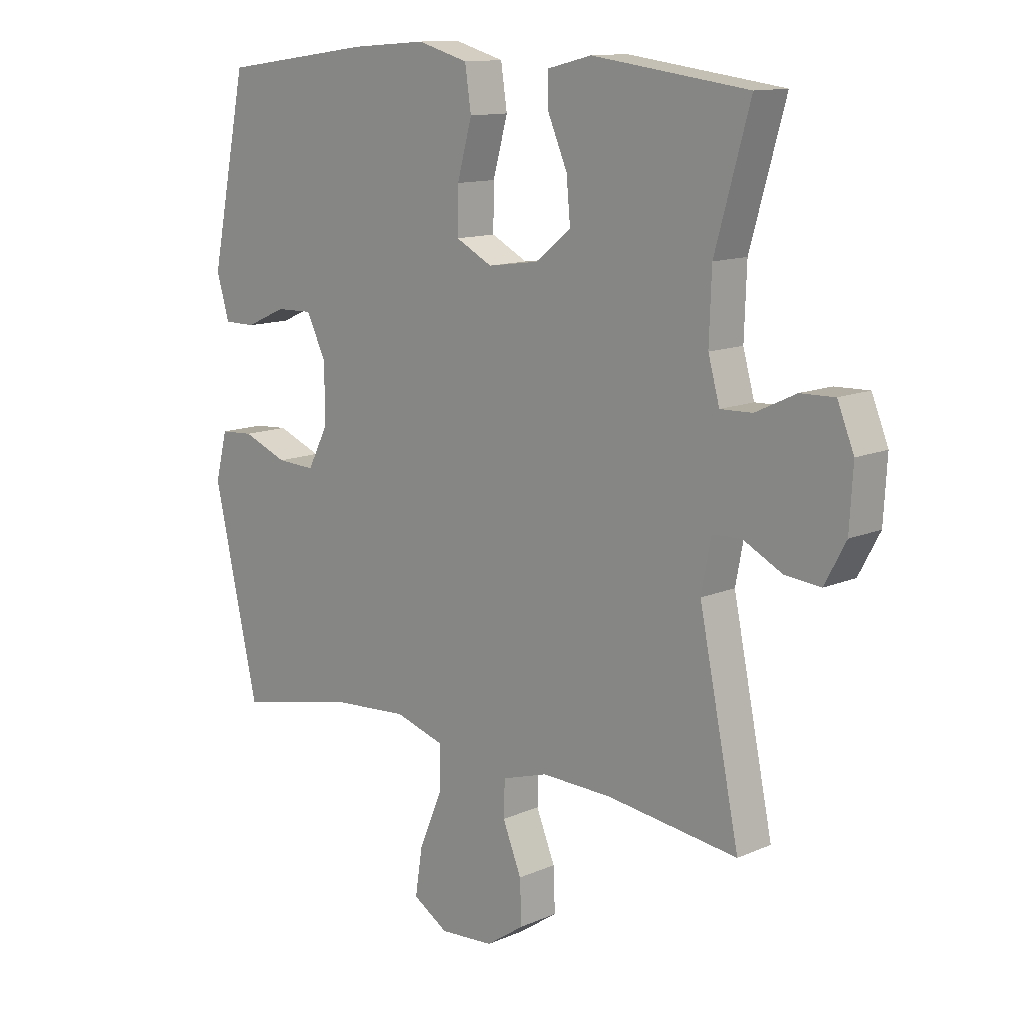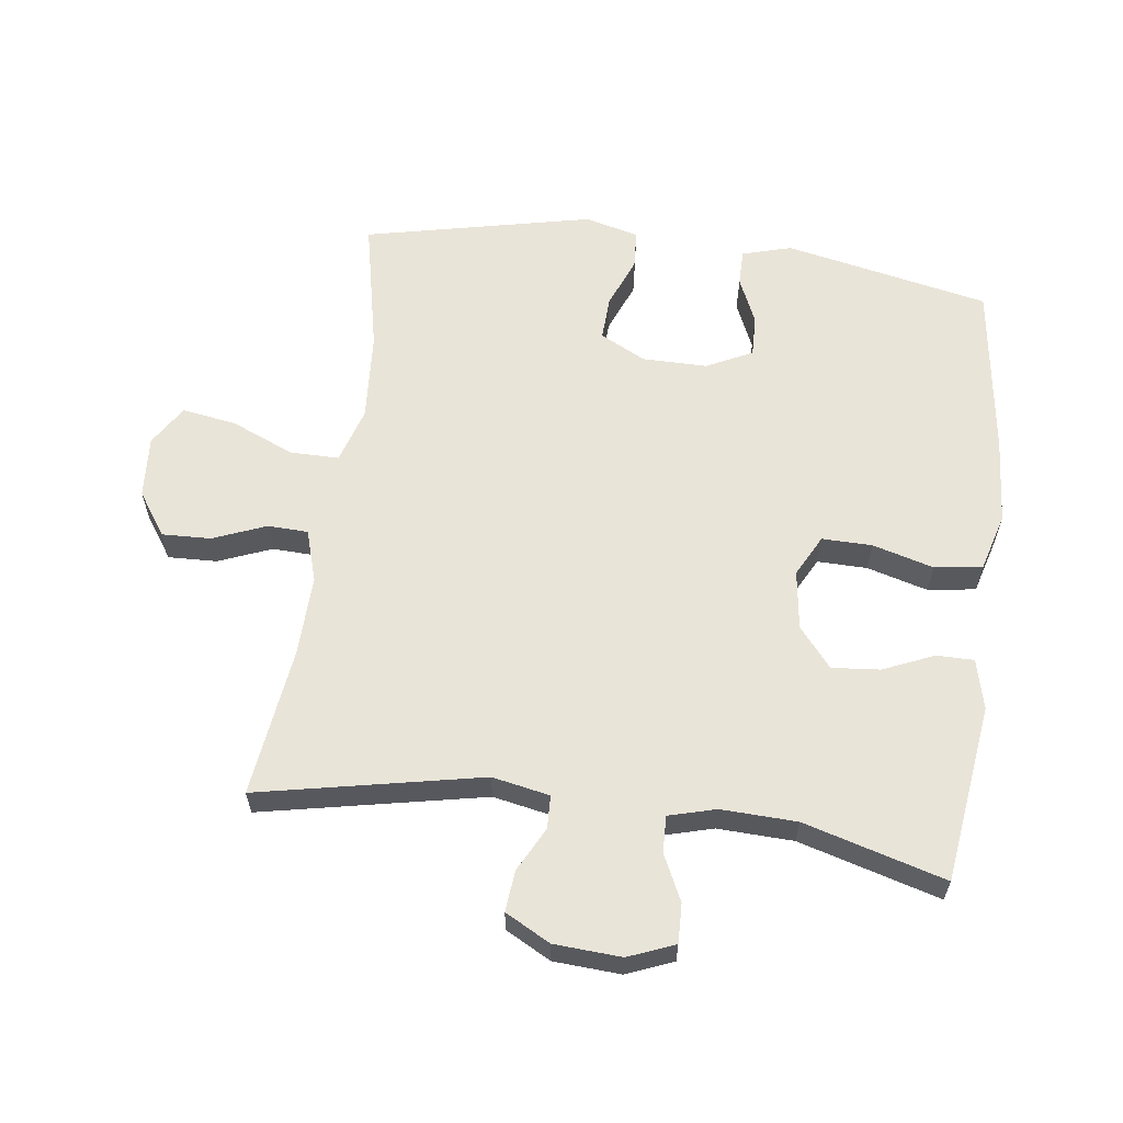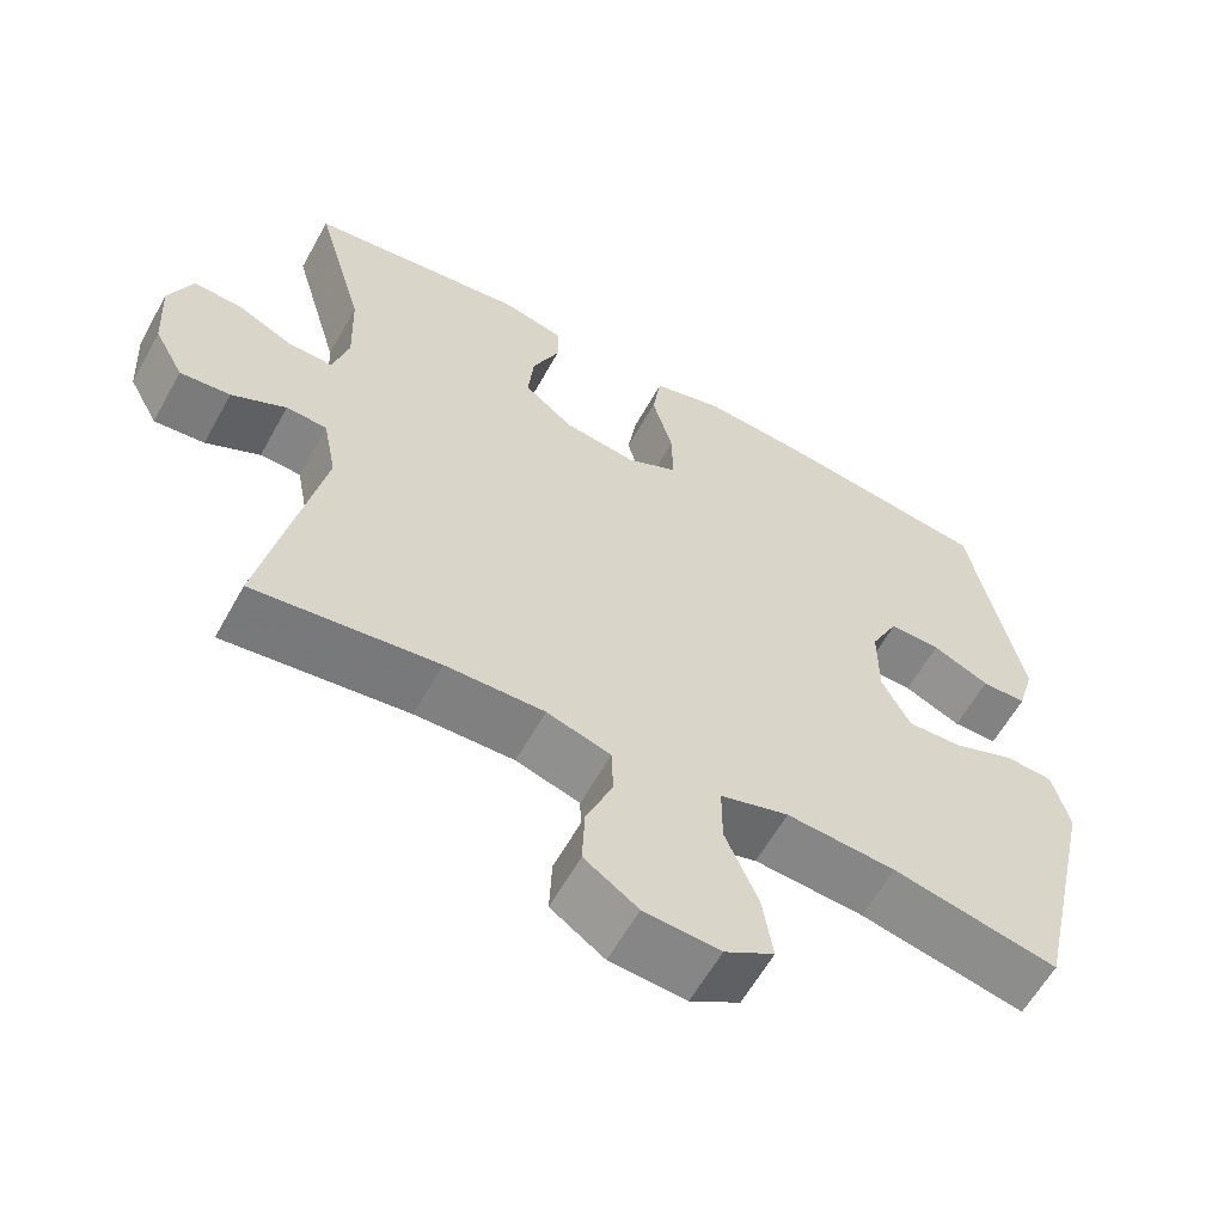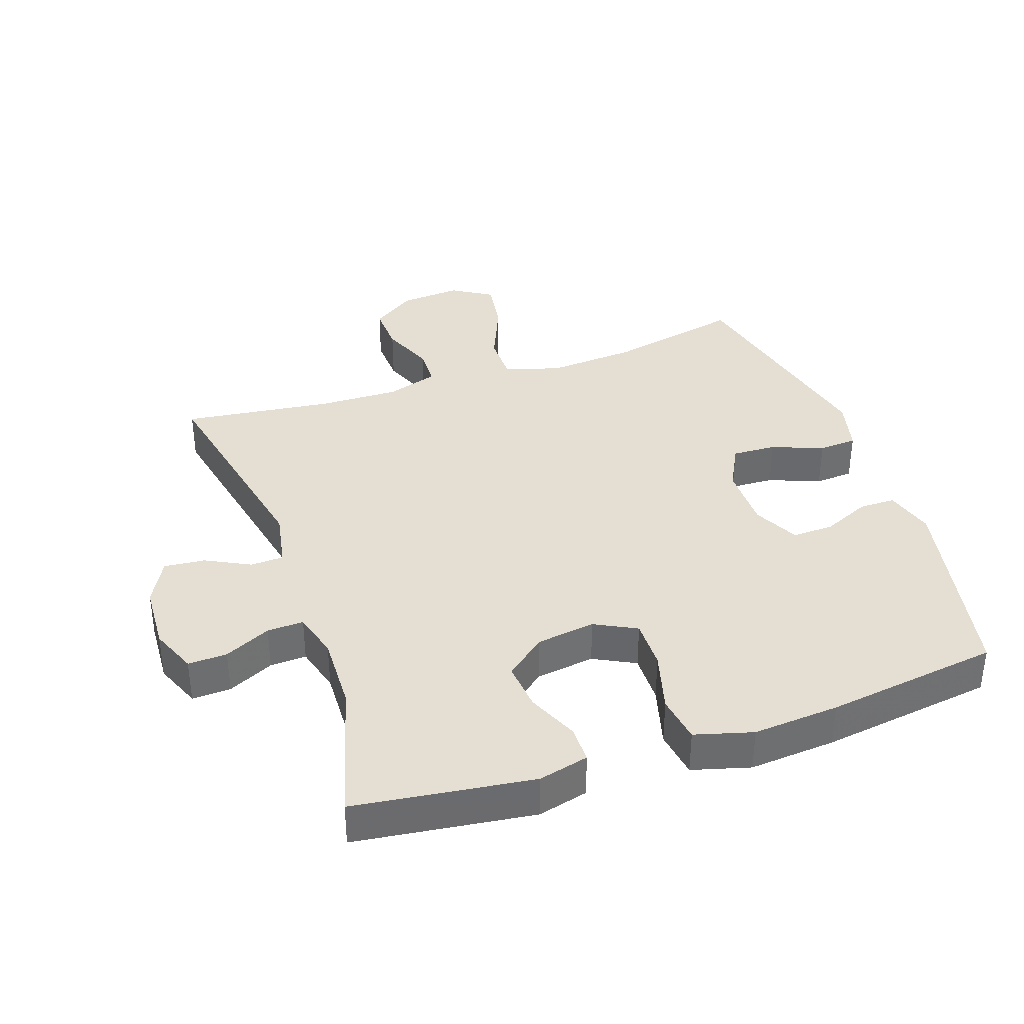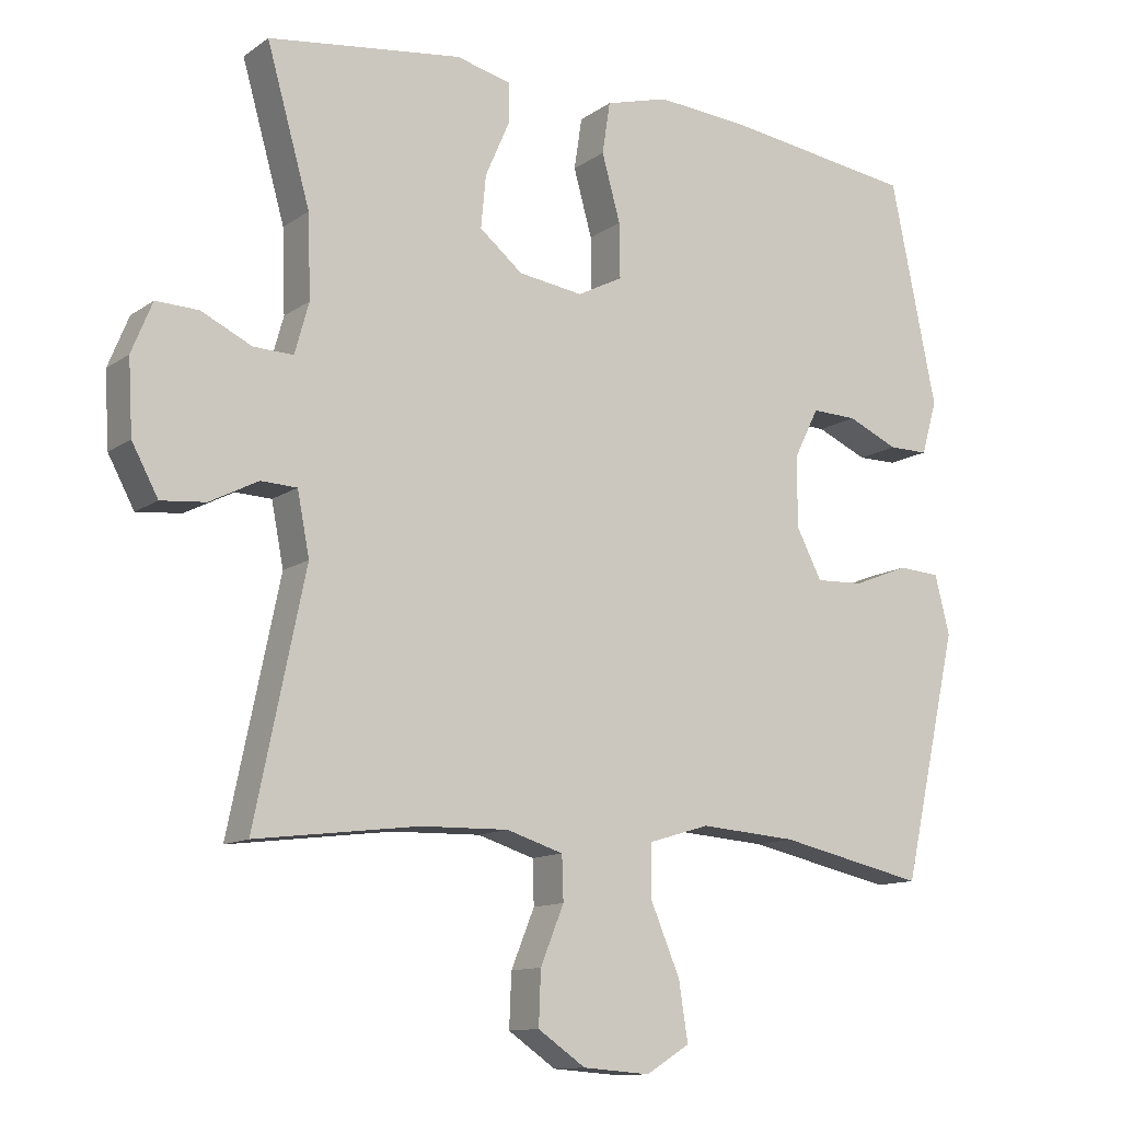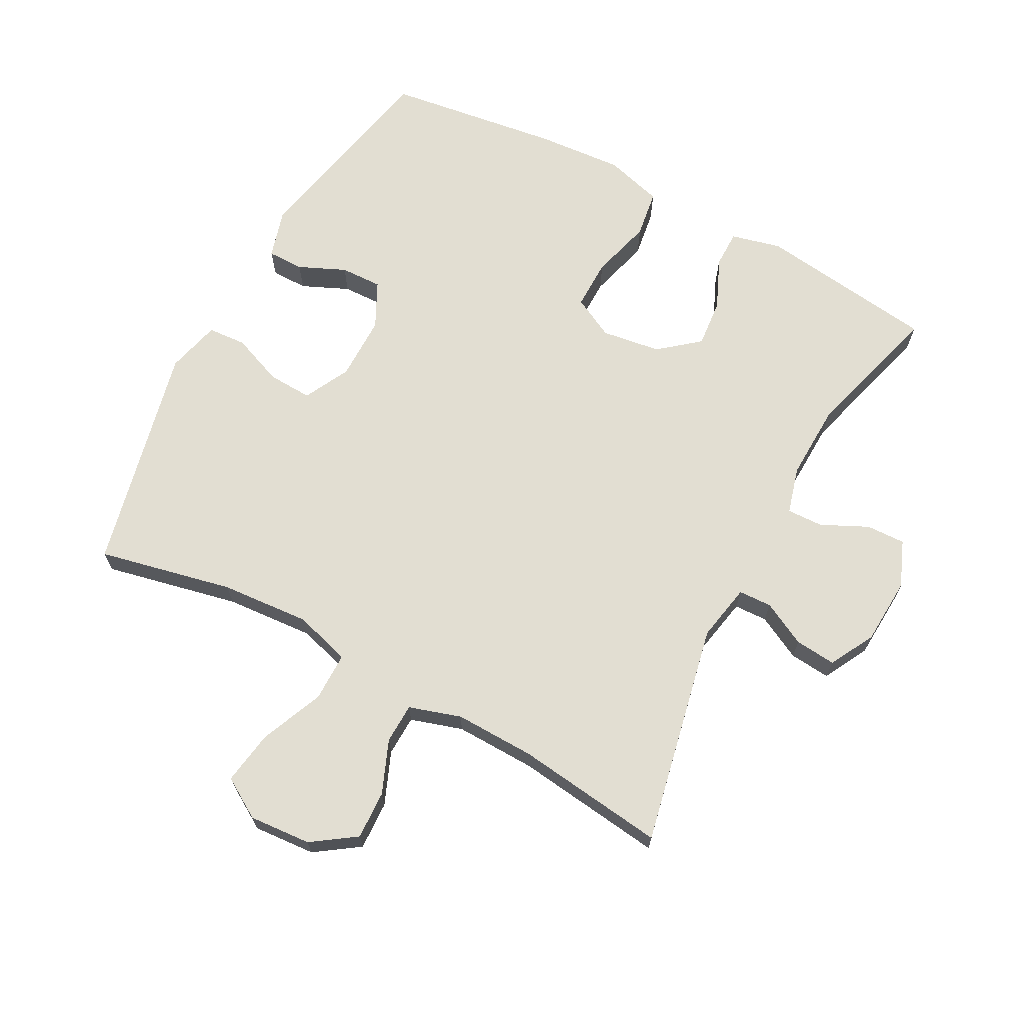
<metadata>
{"format":"obj","ext":"obj","renderer":"f3d","projection":"perspective","resolution":1024,"background":"white","views":[{"elev":12.5,"azim":-135.2,"up":"+Z"},{"elev":60.5,"azim":-82.3,"up":"+Y"},{"elev":-60.7,"azim":-29.0,"up":"+Z"},{"elev":37.0,"azim":-19.0,"up":"+Y"},{"elev":-12.0,"azim":-32.4,"up":"+Z"},{"elev":68.0,"azim":-151.9,"up":"+Y"}]}
</metadata>
<code>
v 0.5 0.07 -0.5
v 0.293 0.07 -0.455
v 0.156 0.07 -0.445
v 0.07 0.07 -0.471
v 0.07 0.07 -0.546
v 0.111 0.07 -0.643
v 0.124 0.07 -0.726
v 0.062 0.07 -0.764
v -0.033 0.07 -0.757
v -0.1 0.07 -0.711
v -0.097 0.07 -0.636
v -0.064 0.07 -0.555
v -0.066 0.07 -0.493
v -0.146 0.07 -0.468
v -0.27 0.07 -0.471
v -0.5 0.07 -0.5
v -0.429 0.07 -0.158
v -0.446 0.07 -0.07
v -0.497 0.07 -0.068
v -0.565 0.07 -0.103
v -0.628 0.07 -0.109
v -0.665 0.07 -0.04
v -0.671 0.07 0.063
v -0.642 0.07 0.134
v -0.582 0.07 0.132
v -0.511 0.07 0.098
v -0.455 0.07 0.096
v -0.435 0.07 0.168
v -0.439 0.07 0.284
v -0.5 0.07 0.5
v -0.226 0.07 0.536
v -0.149 0.07 0.517
v -0.149 0.07 0.46
v -0.183 0.07 0.382
v -0.19 0.07 0.308
v -0.129 0.07 0.258
v -0.038 0.07 0.245
v 0.026 0.07 0.278
v 0.025 0.07 0.355
v -0.001 0.07 0.449
v 0.01 0.07 0.522
v 0.099 0.07 0.547
v 0.232 0.07 0.537
v 0.5 0.07 0.5
v 0.565 0.07 0.185
v 0.543 0.07 0.109
v 0.487 0.07 0.109
v 0.415 0.07 0.141
v 0.351 0.07 0.143
v 0.316 0.07 0.073
v 0.316 0.07 -0.027
v 0.352 0.07 -0.097
v 0.42 0.07 -0.094
v 0.499 0.07 -0.063
v 0.558 0.07 -0.067
v 0.579 0.07 -0.15
v 0.5 0 -0.5
v 0.293 0 -0.455
v 0.156 0 -0.445
v 0.07 0 -0.471
v 0.07 0 -0.546
v 0.111 0 -0.643
v 0.124 0 -0.726
v 0.062 0 -0.764
v -0.033 0 -0.757
v -0.1 0 -0.711
v -0.097 0 -0.636
v -0.064 0 -0.555
v -0.066 0 -0.493
v -0.146 0 -0.468
v -0.27 0 -0.471
v -0.5 0 -0.5
v -0.429 0 -0.158
v -0.446 0 -0.07
v -0.497 0 -0.068
v -0.565 0 -0.103
v -0.628 0 -0.109
v -0.665 0 -0.04
v -0.671 0 0.063
v -0.642 0 0.134
v -0.582 0 0.132
v -0.511 0 0.098
v -0.455 0 0.096
v -0.435 0 0.168
v -0.439 0 0.284
v -0.5 0 0.5
v -0.226 0 0.536
v -0.149 0 0.517
v -0.149 0 0.46
v -0.183 0 0.382
v -0.19 0 0.308
v -0.129 0 0.258
v -0.038 0 0.245
v 0.026 0 0.278
v 0.025 0 0.355
v -0.001 0 0.449
v 0.01 0 0.522
v 0.099 0 0.547
v 0.232 0 0.537
v 0.5 0 0.5
v 0.565 0 0.185
v 0.543 0 0.109
v 0.487 0 0.109
v 0.415 0 0.141
v 0.351 0 0.143
v 0.316 0 0.073
v 0.316 0 -0.027
v 0.352 0 -0.097
v 0.42 0 -0.094
v 0.499 0 -0.063
v 0.558 0 -0.067
v 0.579 0 -0.15
f 56 1 2
f 55 56 2
f 54 55 2
f 53 54 2
f 52 53 2 3
f 51 52 3 4
f 50 51 4
f 46 47 48
f 45 46 48
f 44 45 48
f 43 44 48
f 42 43 48
f 41 42 48
f 40 41 48
f 39 40 48
f 38 39 48 49
f 37 38 49 50
f 32 33 34
f 31 32 34
f 30 31 34
f 29 30 34
f 28 29 34 35
f 27 28 35 36
f 24 25 26
f 23 24 26
f 22 23 26
f 21 22 26
f 20 21 26
f 19 20 26
f 18 19 26 27
f 37 50 4
f 36 37 4
f 27 36 4
f 18 27 4
f 17 18 4
f 10 11 12
f 9 10 12
f 8 9 12
f 7 8 12
f 6 7 12
f 5 6 12
f 5 12 13
f 4 5 13
f 17 4 13 14
f 15 16 17
f 14 15 17
f 58 57 112
f 58 112 111
f 58 111 110
f 58 110 109
f 59 58 109 108
f 60 59 108 107
f 60 107 106
f 104 103 102
f 104 102 101
f 104 101 100
f 104 100 99
f 104 99 98
f 104 98 97
f 104 97 96
f 104 96 95
f 105 104 95 94
f 106 105 94 93
f 90 89 88
f 90 88 87
f 90 87 86
f 90 86 85
f 91 90 85 84
f 92 91 84 83
f 82 81 80
f 82 80 79
f 82 79 78
f 82 78 77
f 82 77 76
f 82 76 75
f 83 82 75 74
f 60 106 93
f 60 93 92
f 60 92 83
f 60 83 74
f 60 74 73
f 68 67 66
f 68 66 65
f 68 65 64
f 68 64 63
f 68 63 62
f 68 62 61
f 69 68 61
f 69 61 60
f 70 69 60 73
f 73 72 71
f 73 71 70
f 1 57 58 2
f 2 58 59 3
f 3 59 60 4
f 4 60 61 5
f 5 61 62 6
f 6 62 63 7
f 7 63 64 8
f 8 64 65 9
f 9 65 66 10
f 10 66 67 11
f 11 67 68 12
f 12 68 69 13
f 13 69 70 14
f 14 70 71 15
f 15 71 72 16
f 16 72 73 17
f 17 73 74 18
f 18 74 75 19
f 19 75 76 20
f 20 76 77 21
f 21 77 78 22
f 22 78 79 23
f 23 79 80 24
f 24 80 81 25
f 25 81 82 26
f 26 82 83 27
f 27 83 84 28
f 28 84 85 29
f 29 85 86 30
f 30 86 87 31
f 31 87 88 32
f 32 88 89 33
f 33 89 90 34
f 34 90 91 35
f 35 91 92 36
f 36 92 93 37
f 37 93 94 38
f 38 94 95 39
f 39 95 96 40
f 40 96 97 41
f 41 97 98 42
f 42 98 99 43
f 43 99 100 44
f 44 100 101 45
f 45 101 102 46
f 46 102 103 47
f 47 103 104 48
f 48 104 105 49
f 49 105 106 50
f 50 106 107 51
f 51 107 108 52
f 52 108 109 53
f 53 109 110 54
f 54 110 111 55
f 55 111 112 56
f 56 112 57 1

</code>
